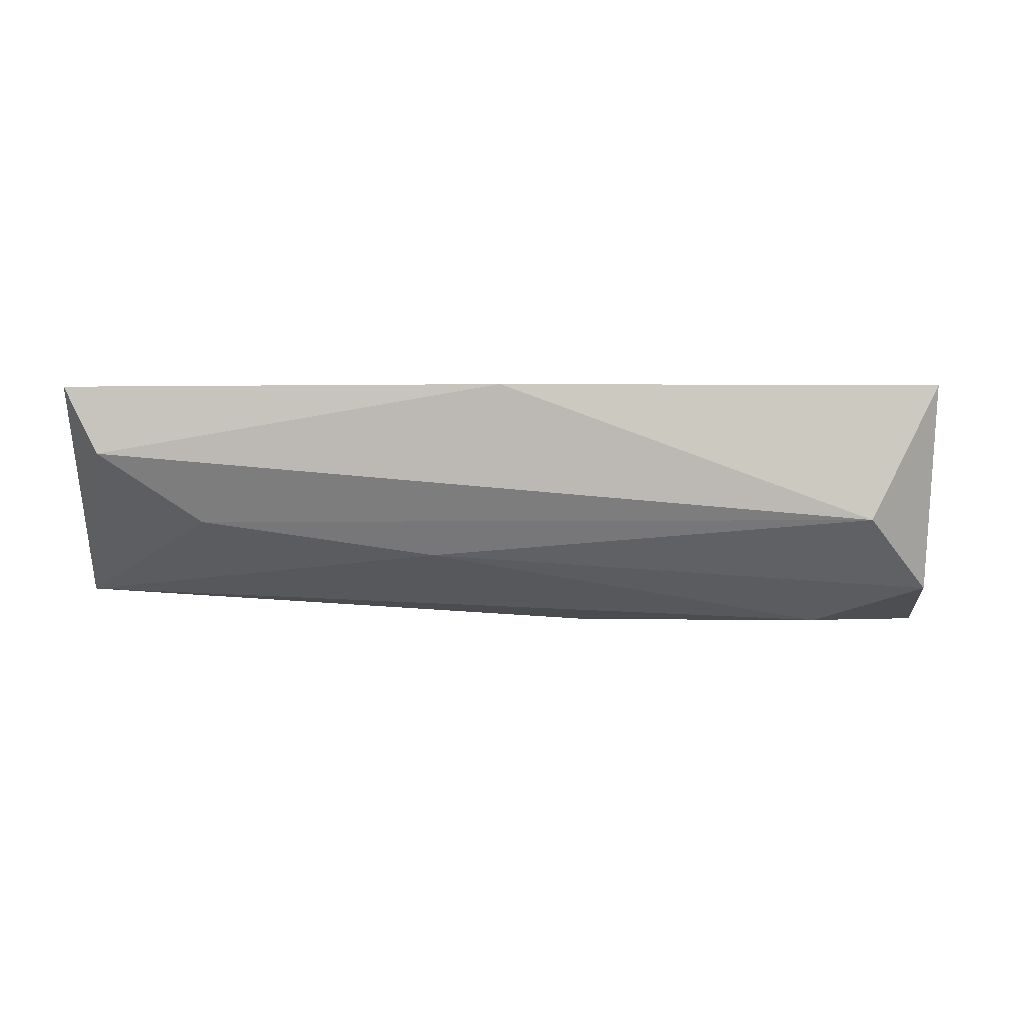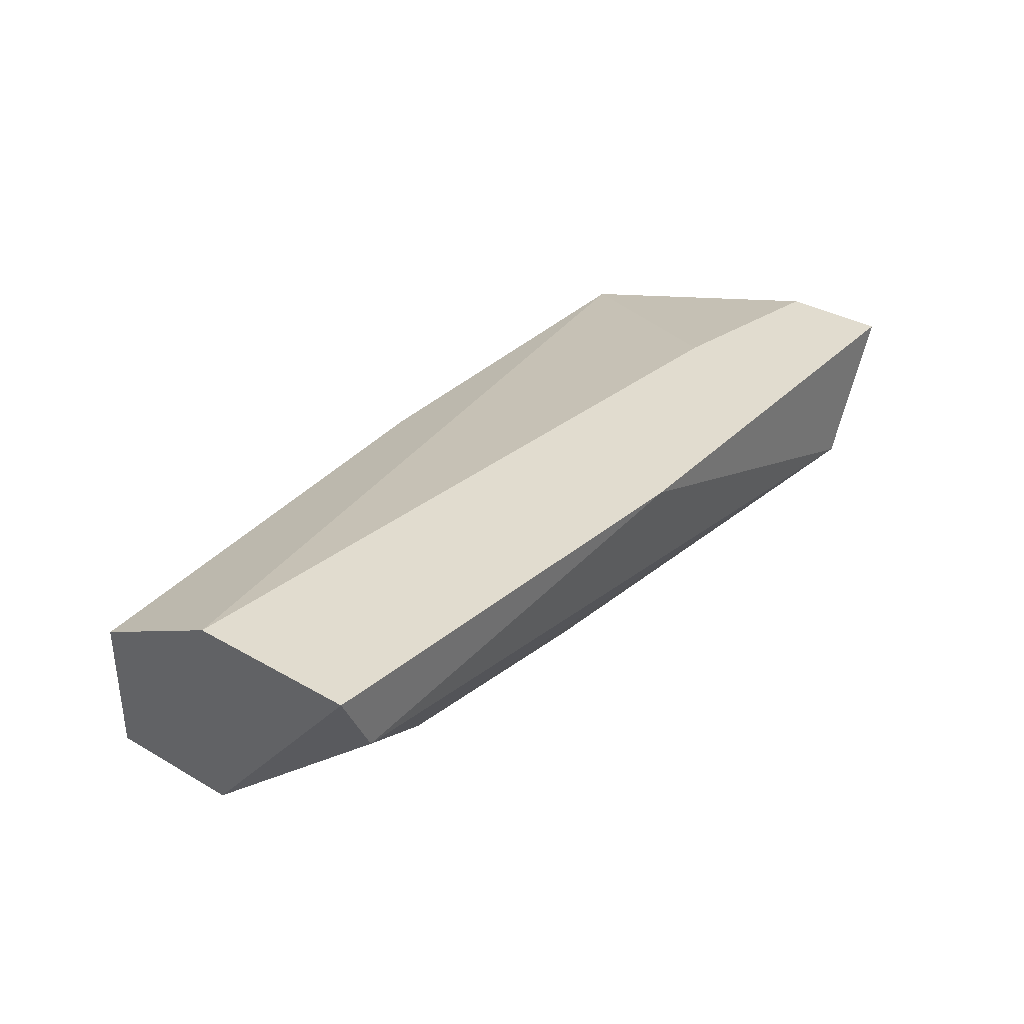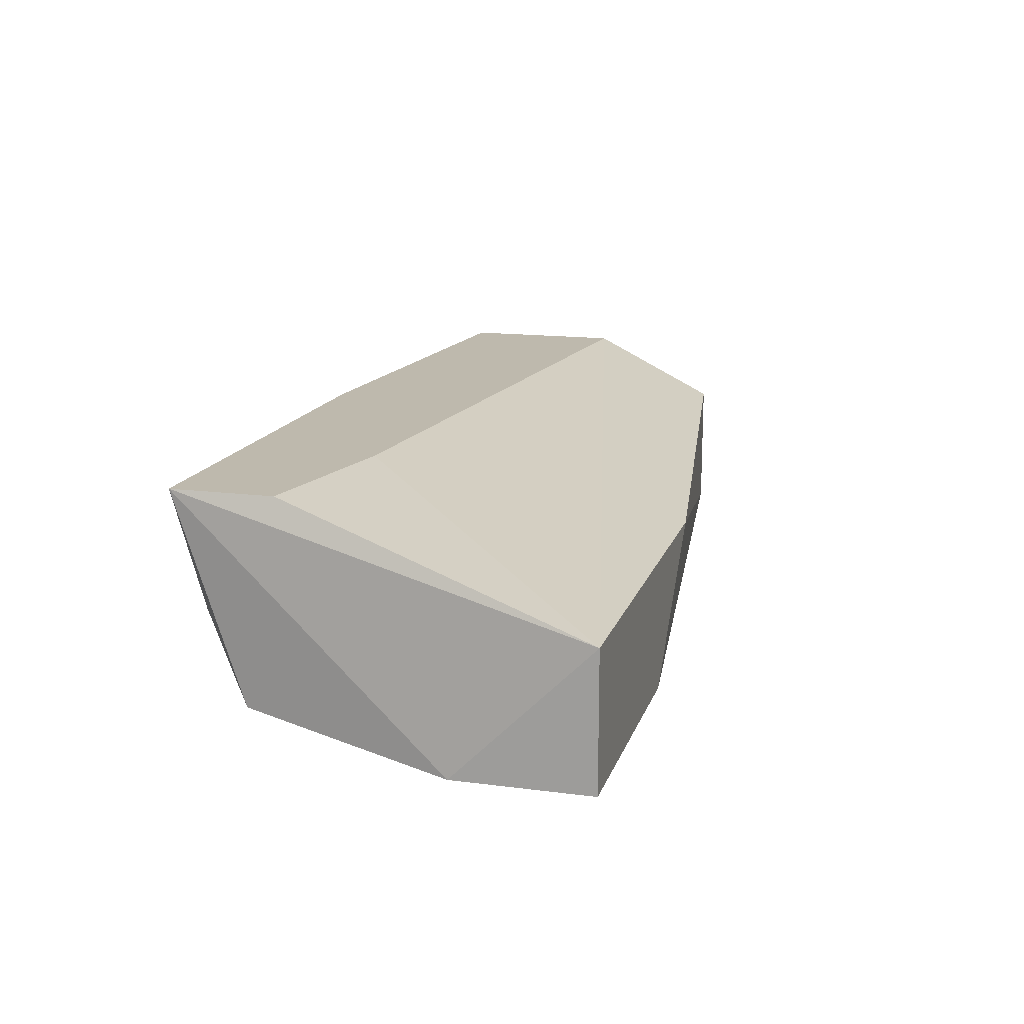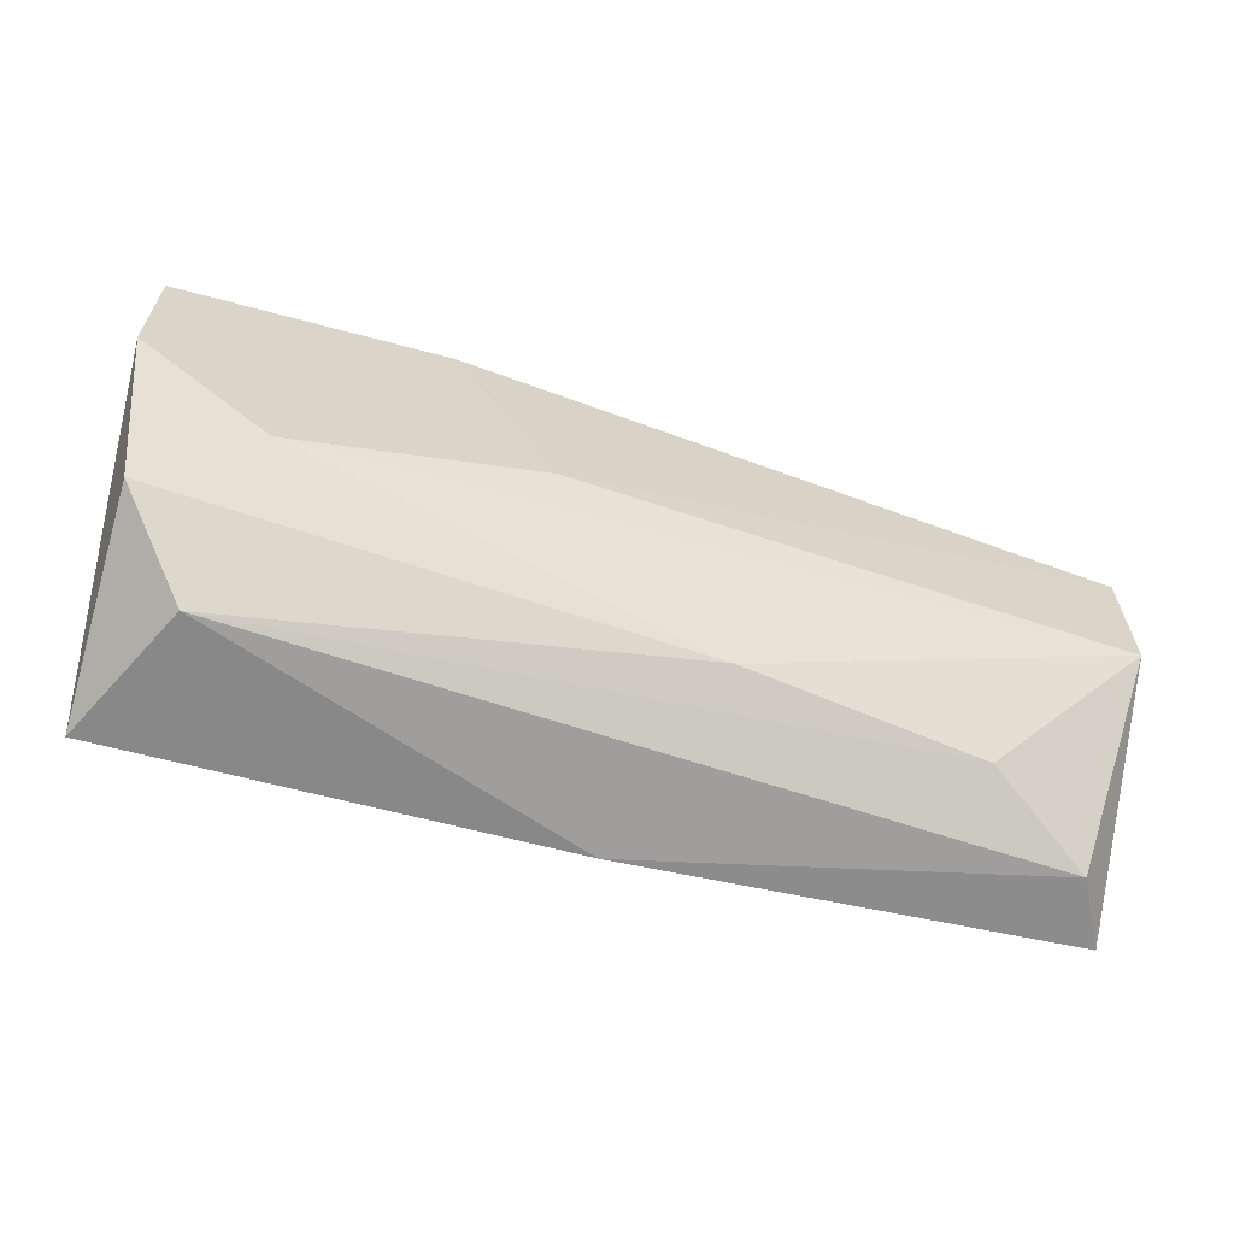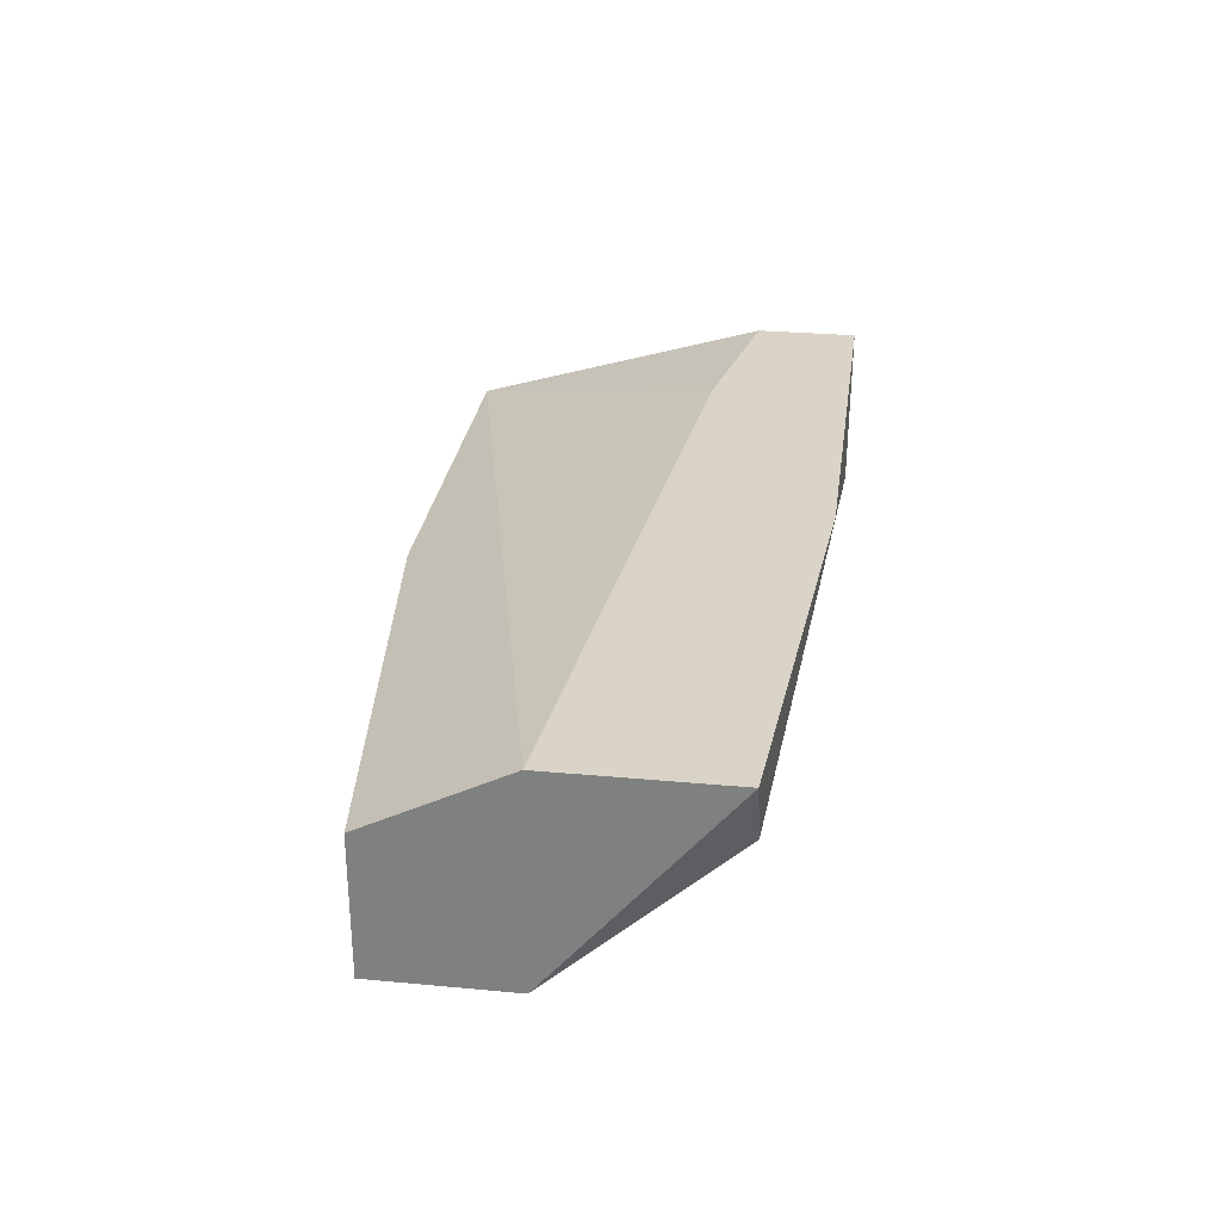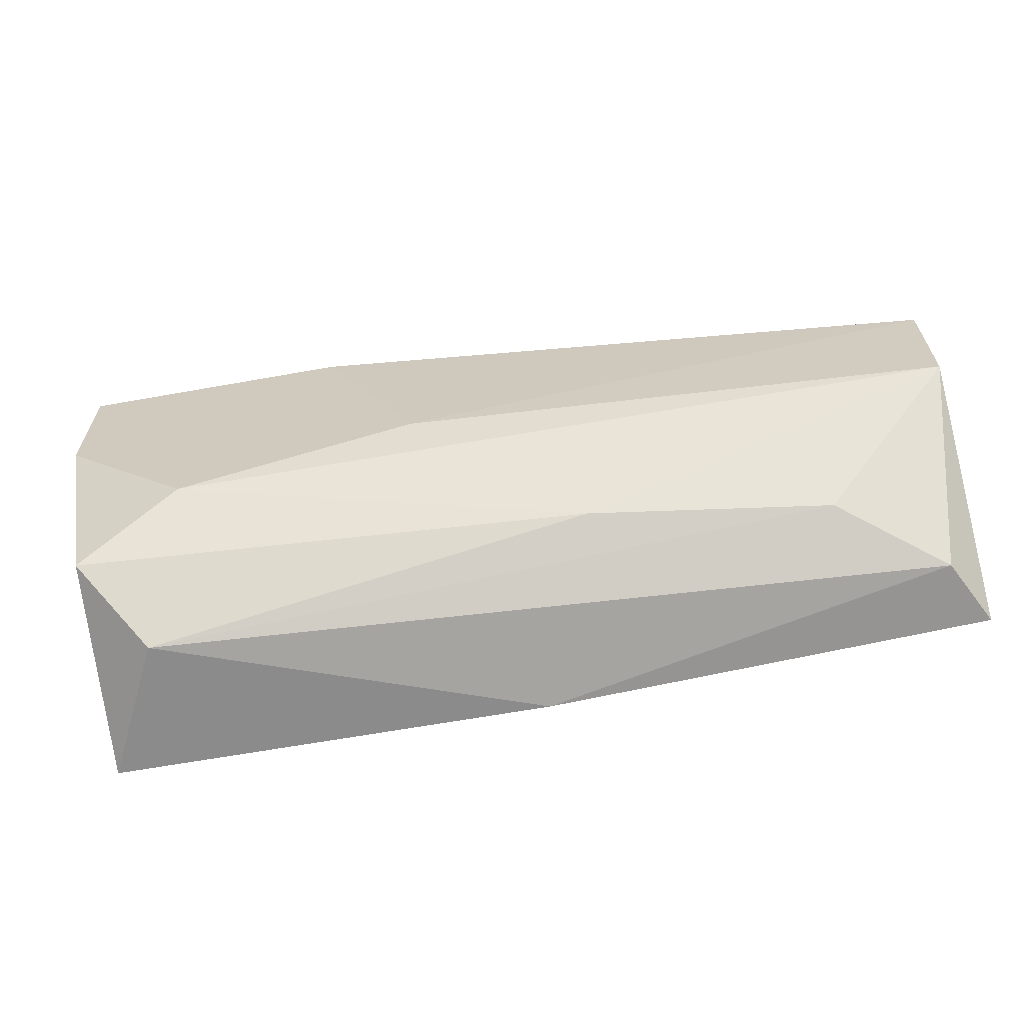
<metadata>
{"format":"obj","ext":"obj","renderer":"f3d","projection":"perspective","resolution":1024,"background":"white","views":[{"elev":-2.6,"azim":-1.4,"up":"+Z"},{"elev":34.5,"azim":-52.2,"up":"+Z"},{"elev":15.3,"azim":105.5,"up":"+Z"},{"elev":-62.9,"azim":164.8,"up":"+Y"},{"elev":28.8,"azim":-82.1,"up":"+Z"},{"elev":-63.8,"azim":-169.7,"up":"+Y"}]}
</metadata>
<code>
v -0.005824 -0.02938 -0.04826
v 0.01384 -0.03017 -0.04669
v 0.01384 -0.02781 -0.04669
v 0.01384 -0.0286 -0.0514
v -0.006612 -0.0223 -0.0514
v -0.006612 -0.0223 -0.04826
v -0.006612 -0.02545 -0.04669
v -0.006612 -0.02545 -0.0514
v -0.006612 -0.02938 -0.04669
v 0.01148 -0.02702 -0.05219
v 0.01226 -0.03017 -0.04983
v 0.005185 -0.02073 -0.04905
v 0.005971 -0.02545 -0.05219
v -0.003465 -0.0286 -0.04983
v 0.003616 -0.03017 -0.04669
v 0.002042 -0.0286 -0.05062
v 0.008332 -0.02073 -0.05219
v 0.01463 -0.02388 -0.05219
v 0.01463 -0.02073 -0.04905
v 0.01463 -0.02073 -0.05219
v 0.009902 -0.02702 -0.04669
f 2 19 3
f 21 19 7
f 21 7 2
f 7 5 9
f 2 7 9
f 5 7 6
f 9 5 8
f 4 2 11
f 19 20 17
f 20 10 17
f 17 5 12
f 7 19 12
f 5 6 12
f 6 7 12
f 19 17 12
f 8 14 1
f 9 8 1
f 14 11 1
f 1 11 15
f 2 9 15
f 11 2 15
f 9 1 15
f 14 8 16
f 11 14 16
f 4 11 16
f 10 4 16
f 8 10 16
f 8 5 13
f 10 8 13
f 17 10 13
f 5 17 13
f 19 2 18
f 2 4 18
f 20 19 18
f 4 10 18
f 10 20 18
f 19 21 3
f 21 2 3

</code>
